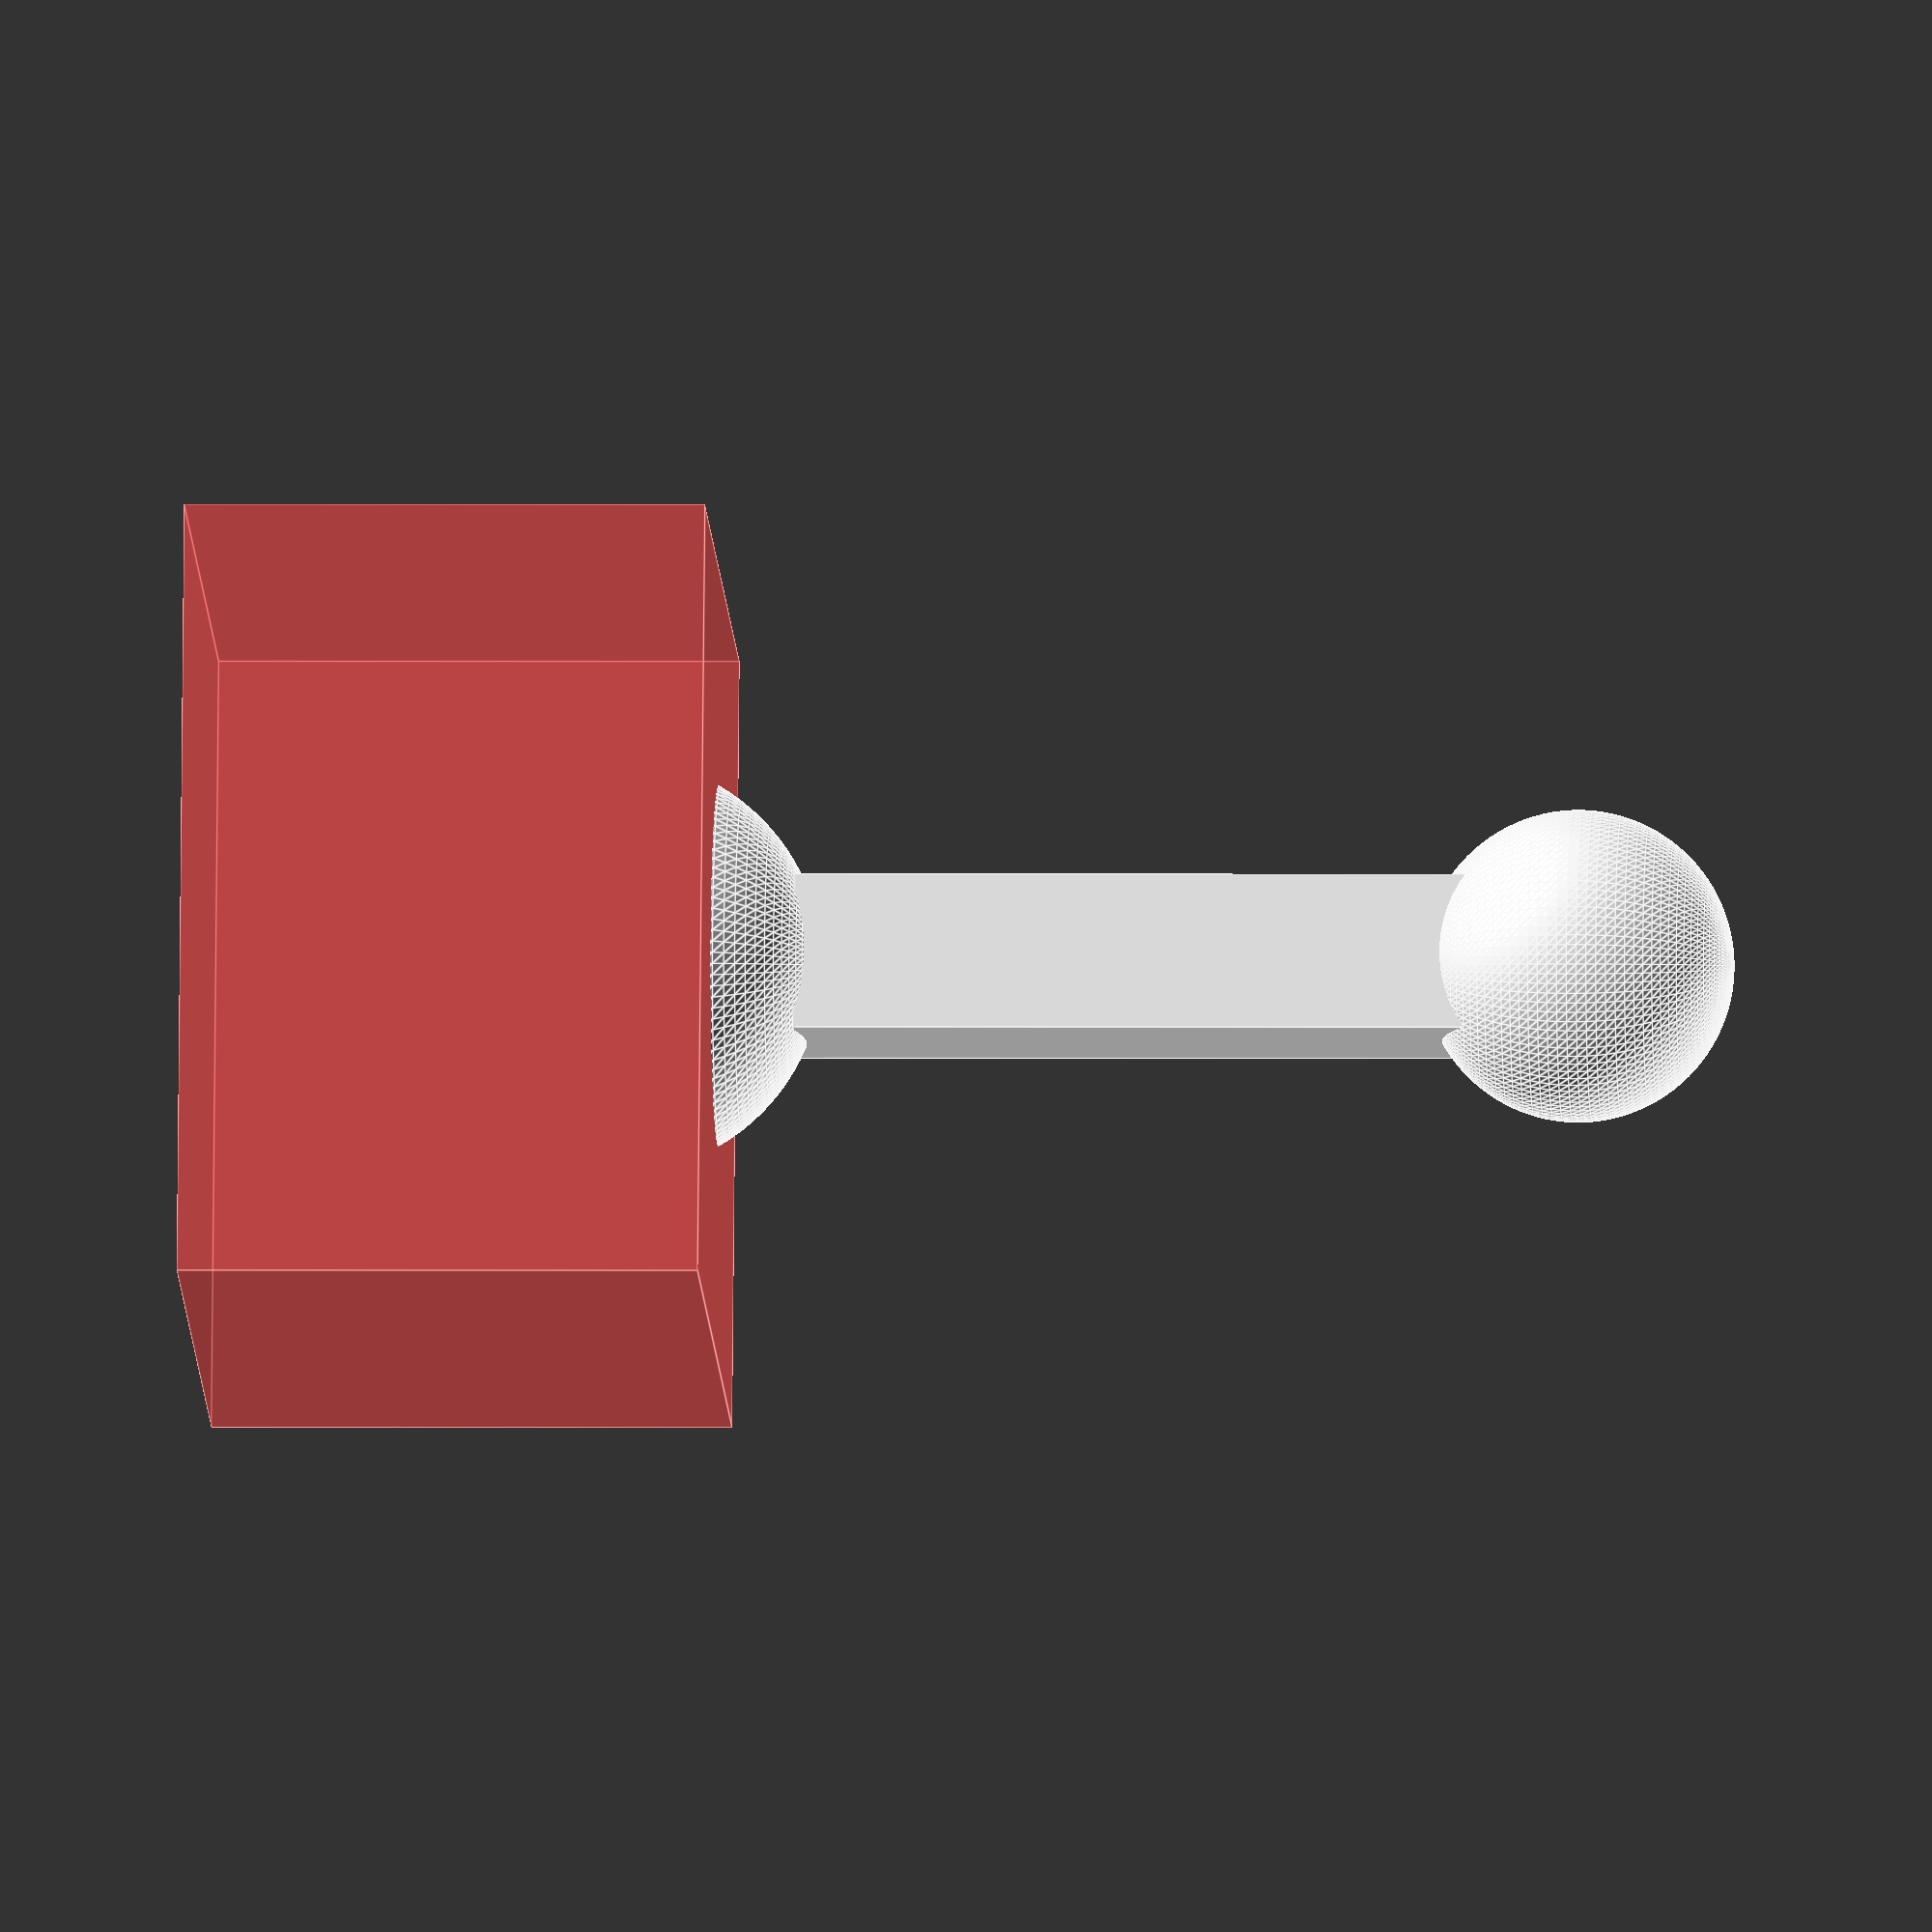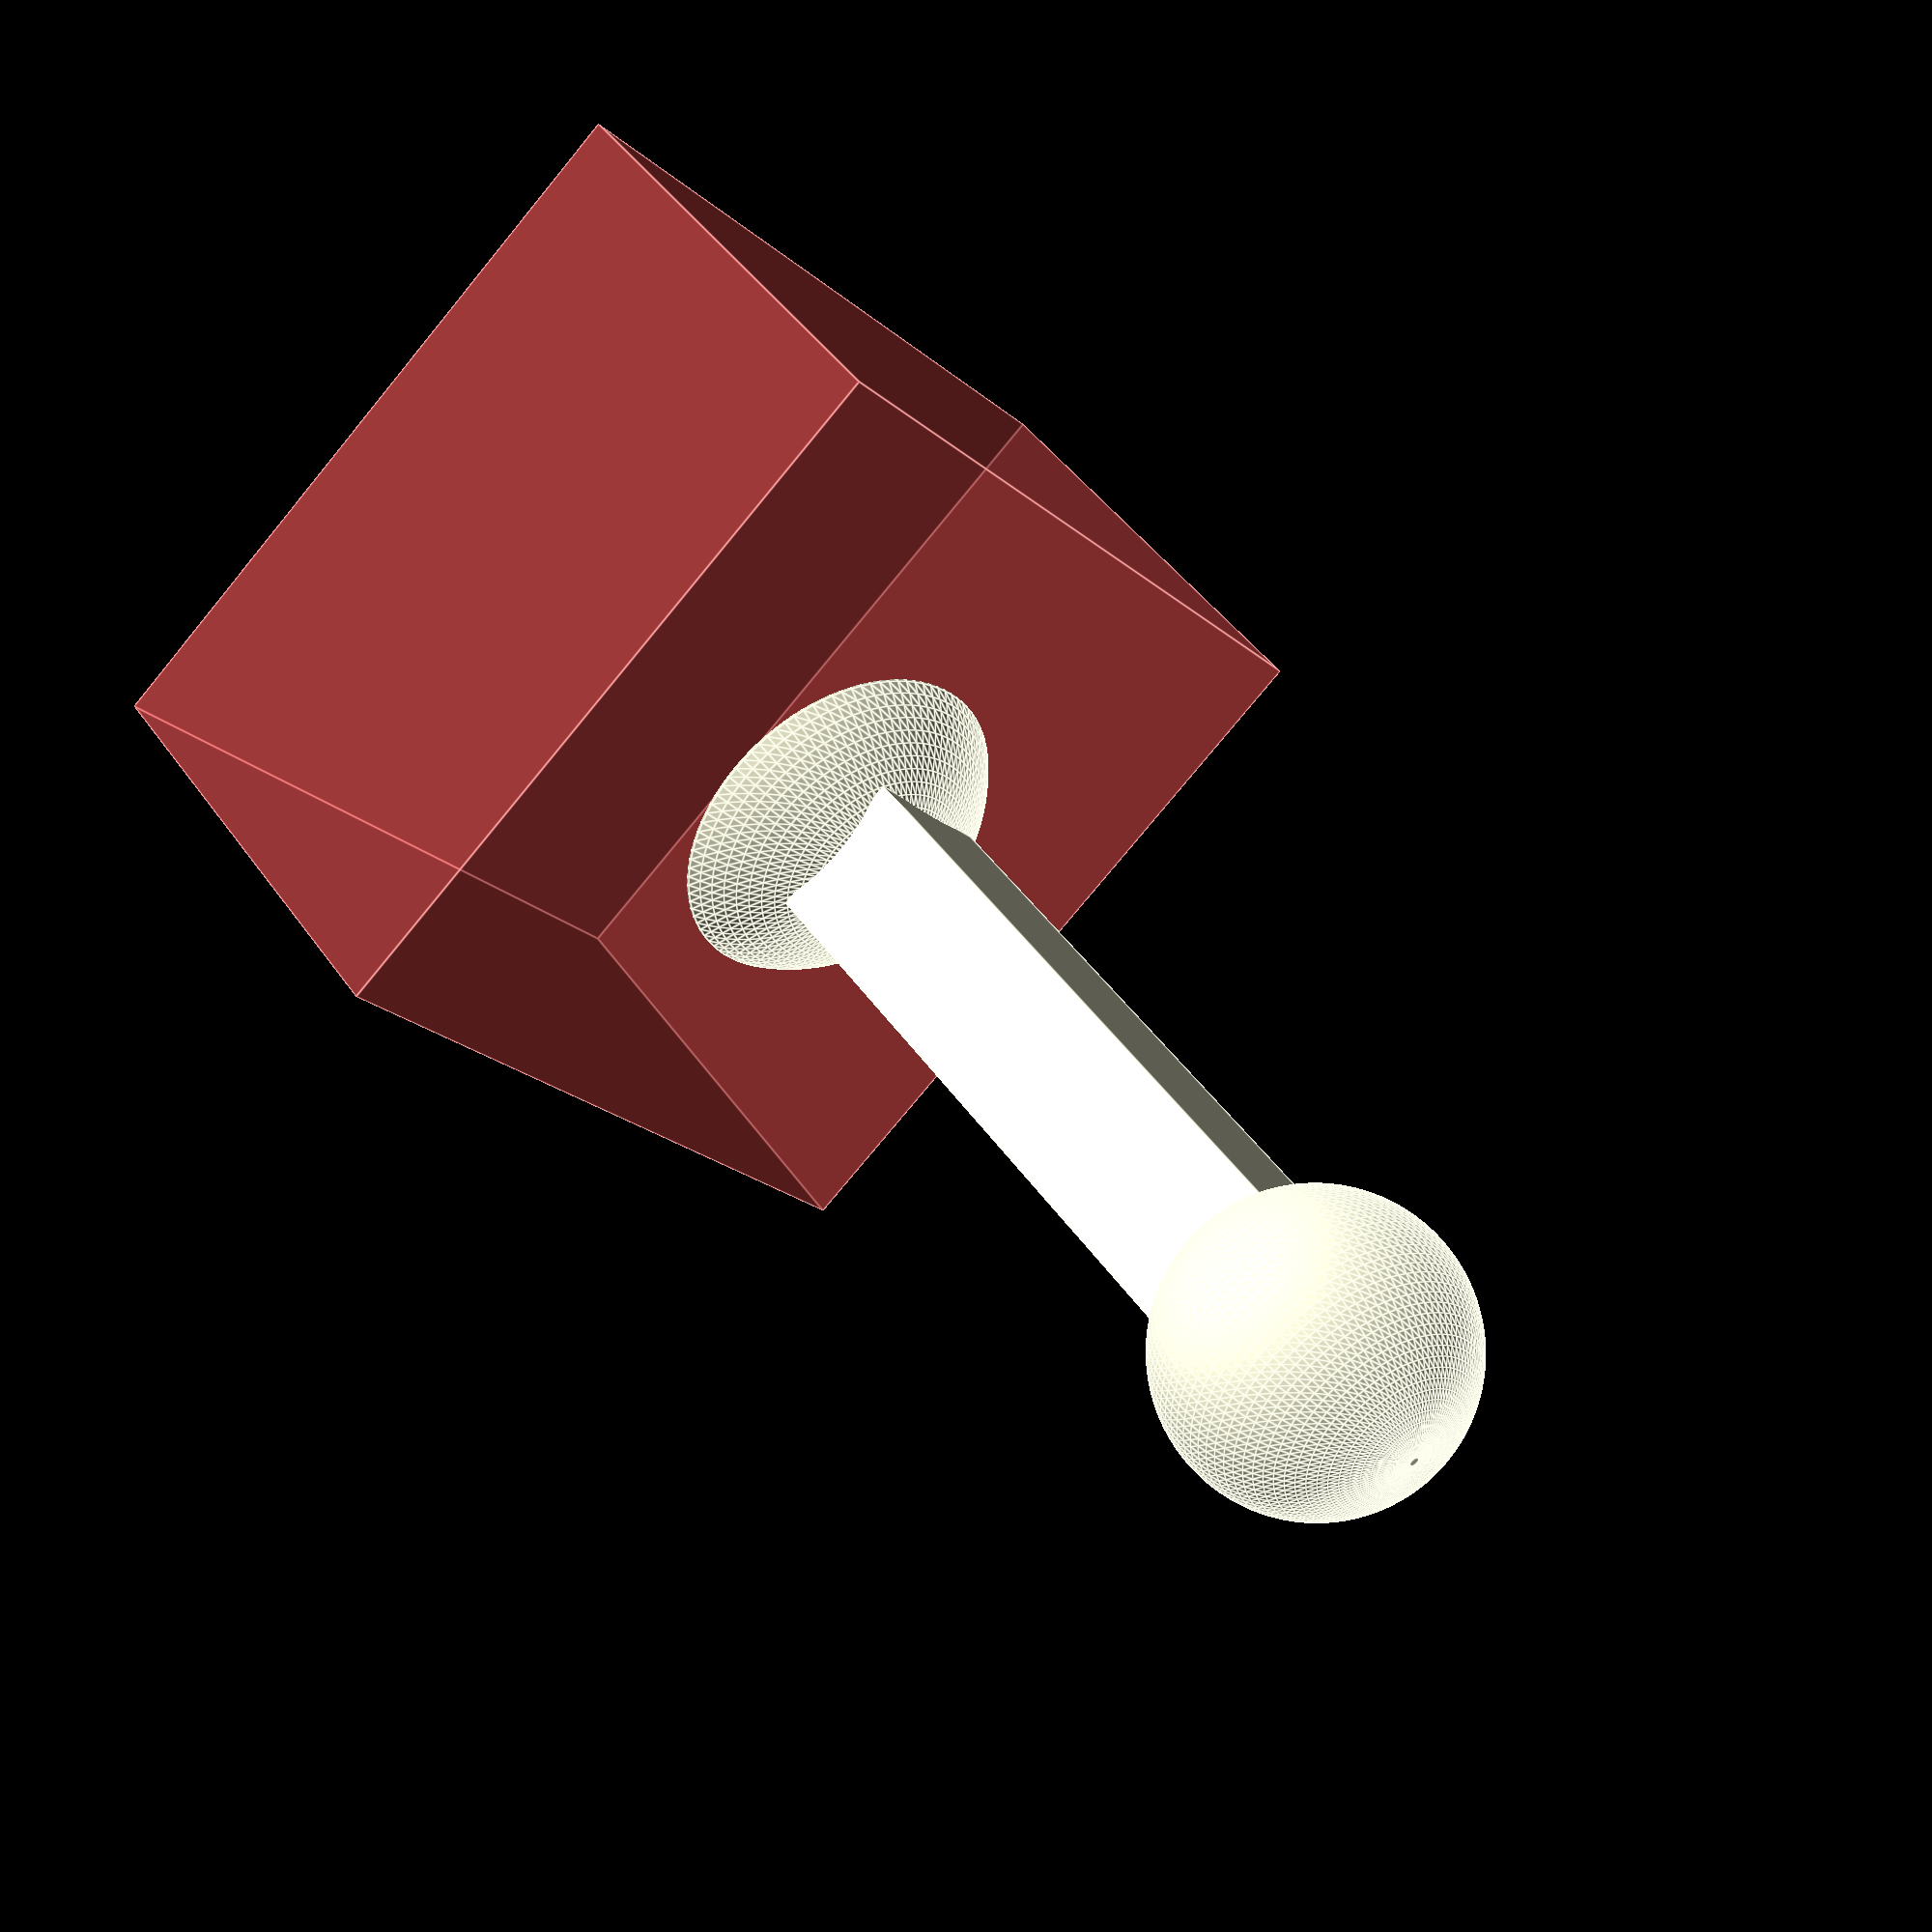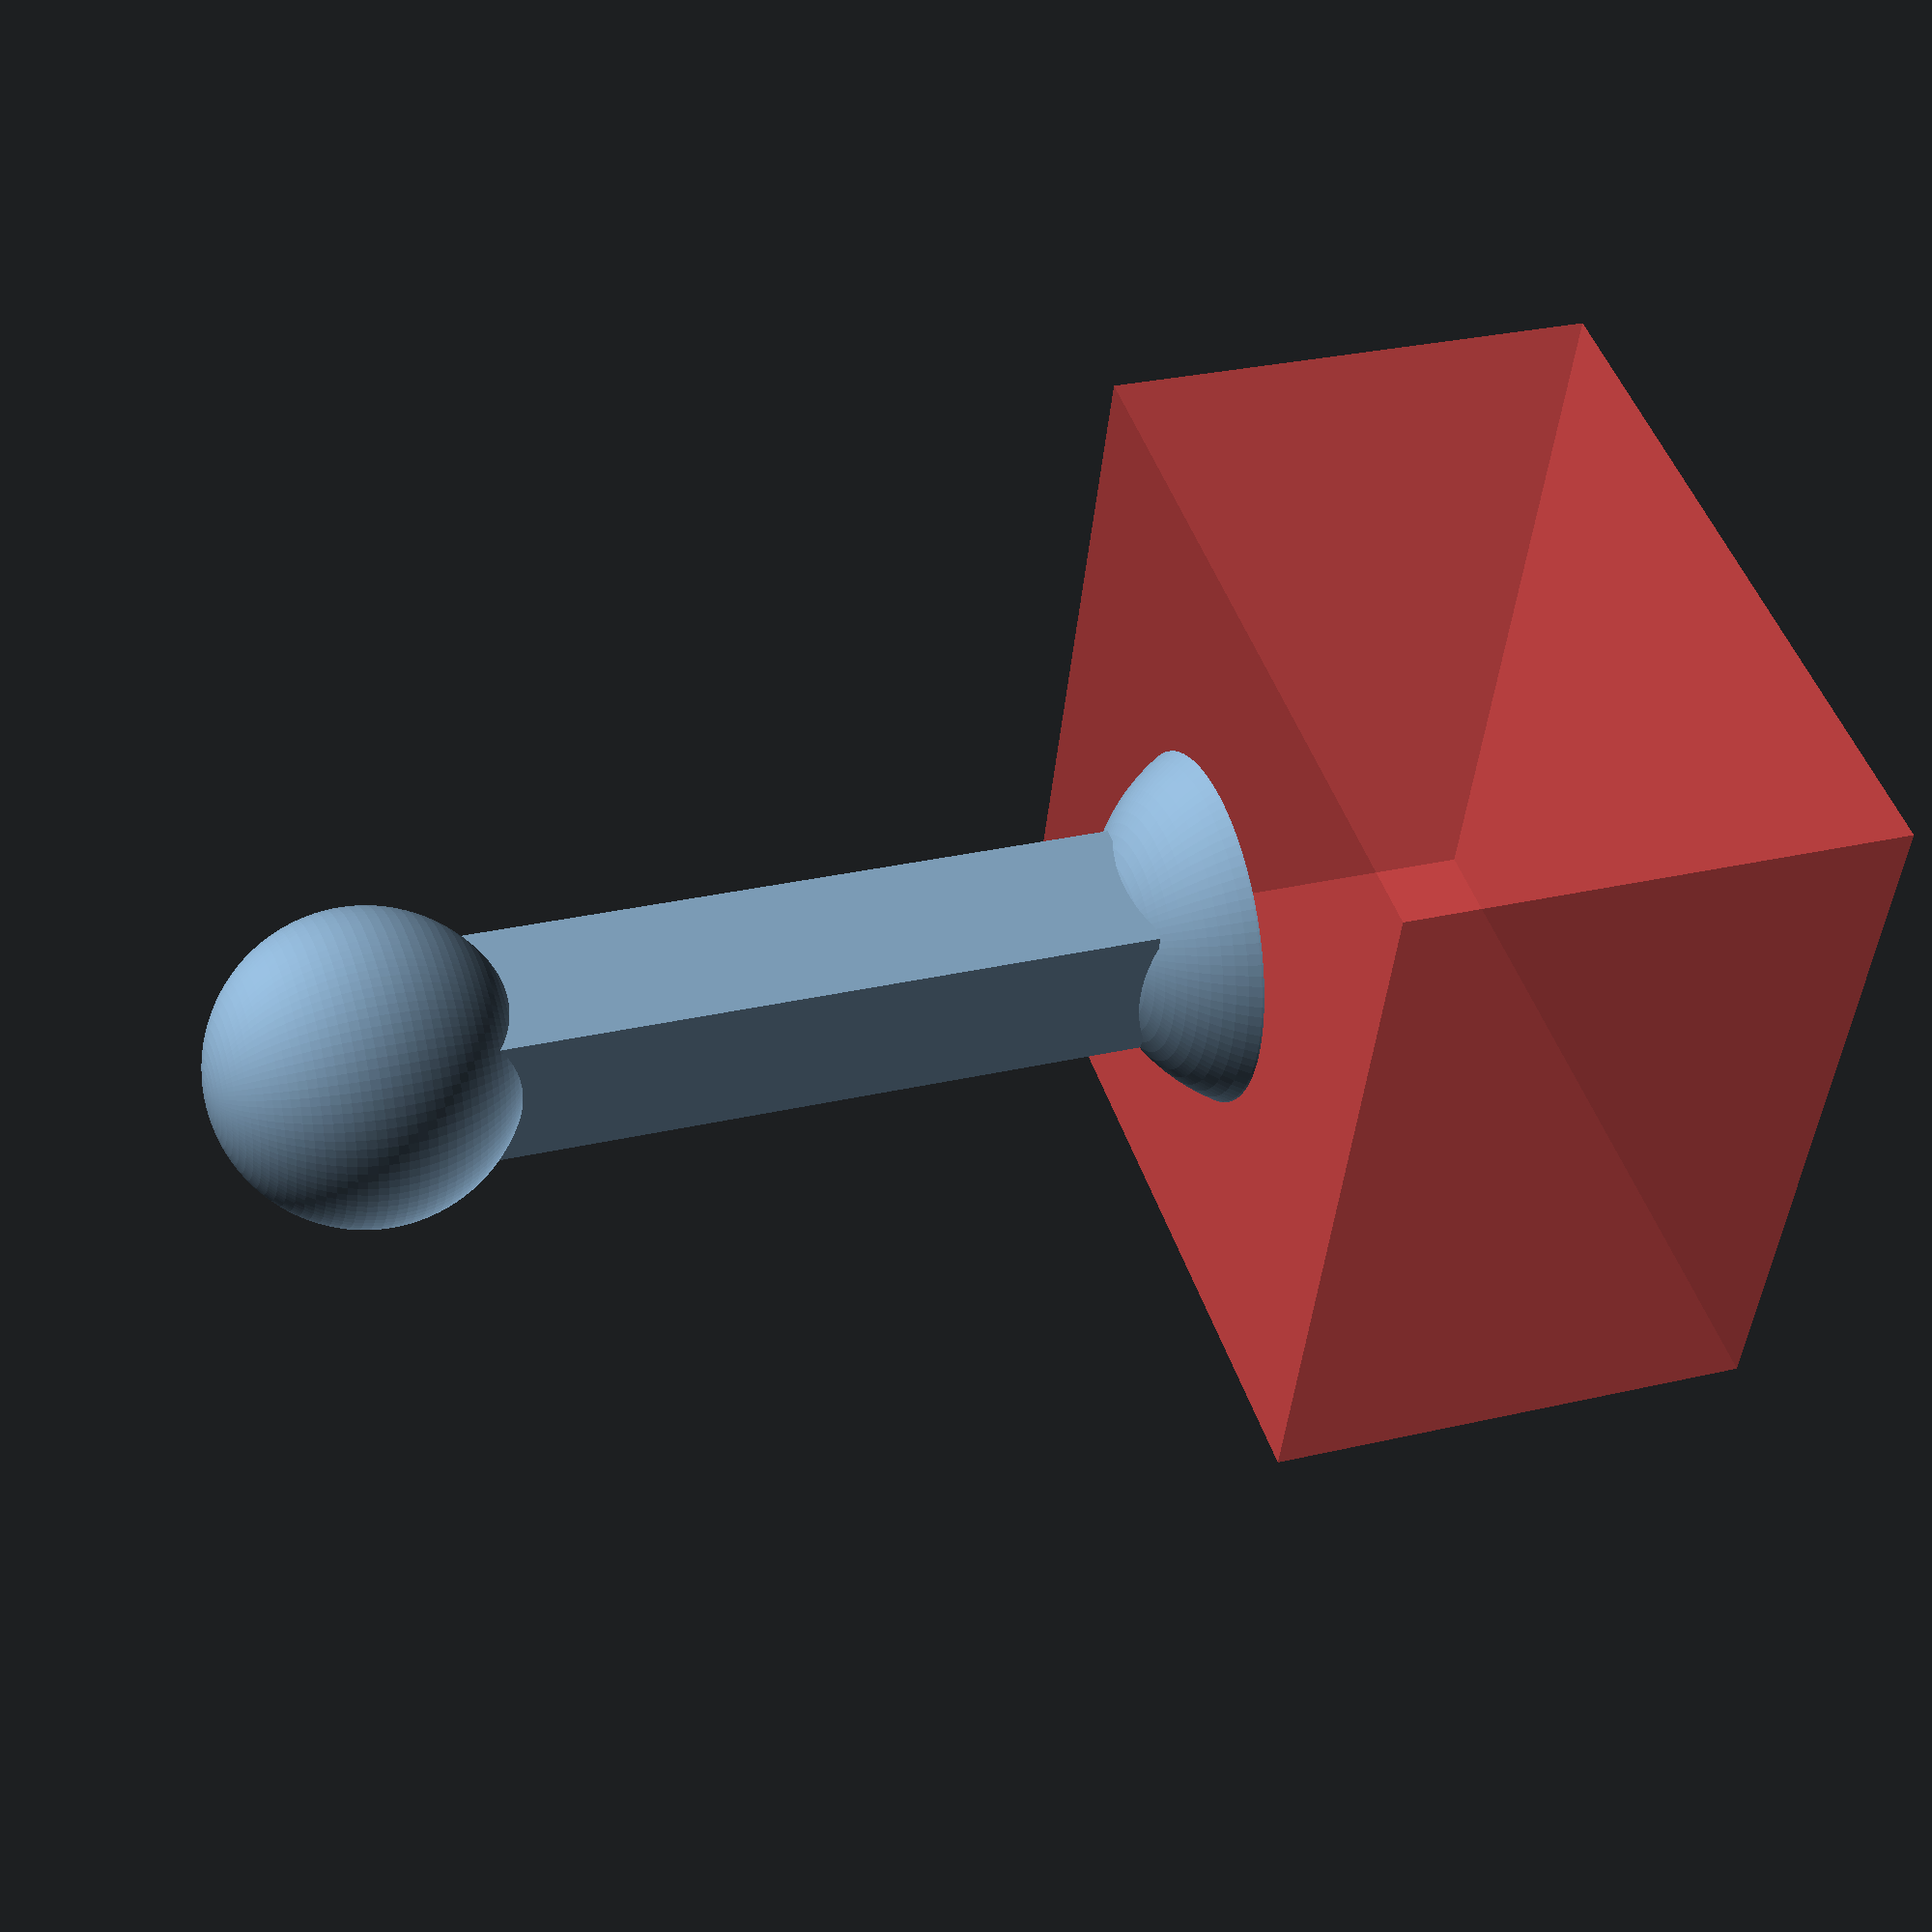
<openscad>
$fn=100;
//25
//30
//60
//120
module finger_tip(length=25){
cylinder(h = length, r=6);

sphere(8);

difference(){
translate([0,0,length])sphere(6);
#translate([-6,-6,29])cube([12,12,5]);
}
}


module finger_bone(length=25,sphere_size){
cube([6,6,length]);

difference(){

//translate([0,8/2,0])rotate([0,90,0])cylinder(h = 8, r=8);

}
translate([3,3,0])sphere(sphere_size);
}

module joint(bearing_size=10,bearing_width=5){
//cylinder(h = length, r=8);
difference(){
rotate([0,90,0]){cylinder(h = bearing_width+5, r=(bearing_size/2)+2);}
#translate([1,0,0])rotate([0,90,0])cylinder(h = (bearing_width)+0.5+2, r=(bearing_size/2)+0.5);

#translate([2.5,-25,-5])cube([bearing_width,50,25]);
}
}

module joint_sphere(ball_size=10){

difference(){
sphere(ball_size+2);
sphere(ball_size+0.5);
#translate([-15,-15,-4])cube([30,30,20]);



}
}

//translate([0,0,length])sphere(10);


//finger_tip(25);
module middle_bone(){
union(){
finger_bone(30,6);
translate([3,3,37])joint_sphere(6);
}
}
module lower_bone(){
union(){
finger_bone(60);
translate([3,3,68.5])joint_sphere(8);
}
}

middle_bone();
</openscad>
<views>
elev=179.5 azim=77.9 roll=87.4 proj=o view=edges
elev=316.9 azim=221.6 roll=148.3 proj=p view=edges
elev=151.1 azim=72.5 roll=289.3 proj=p view=solid
</views>
